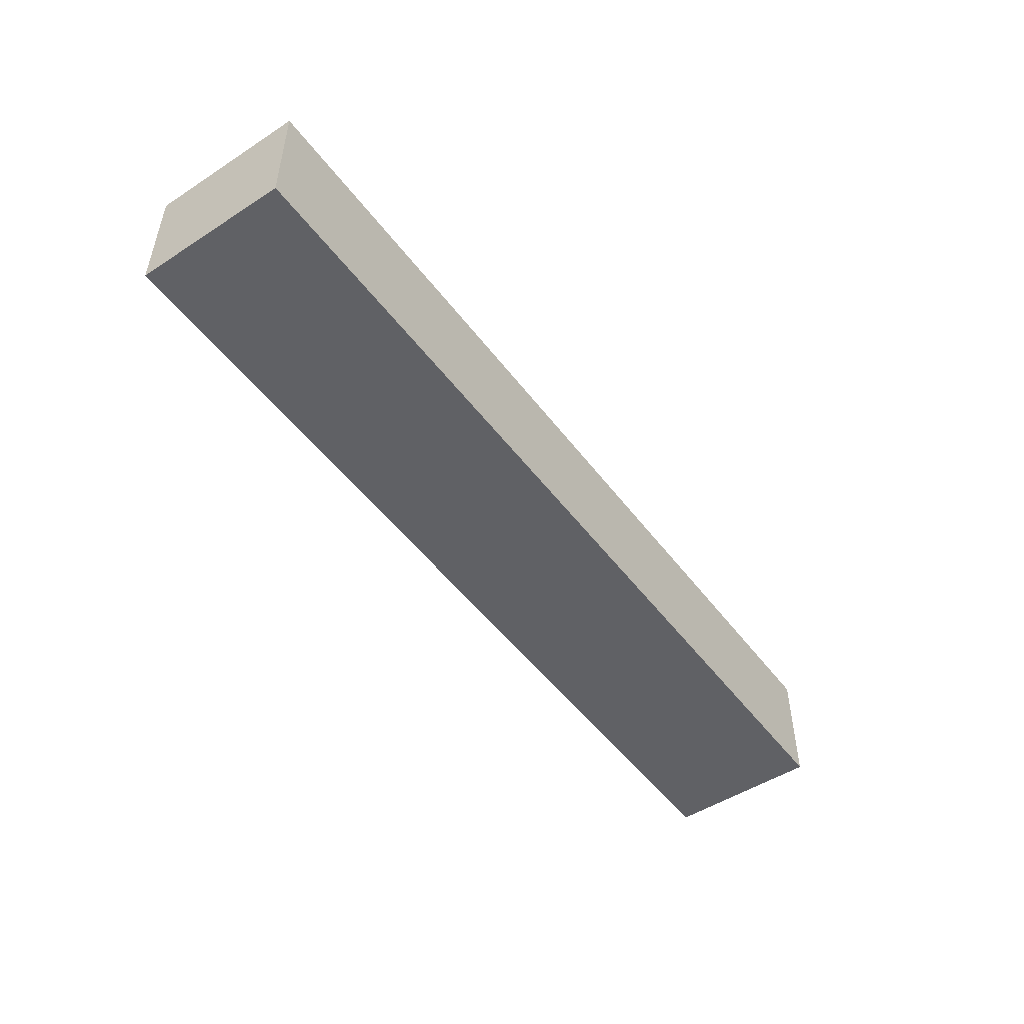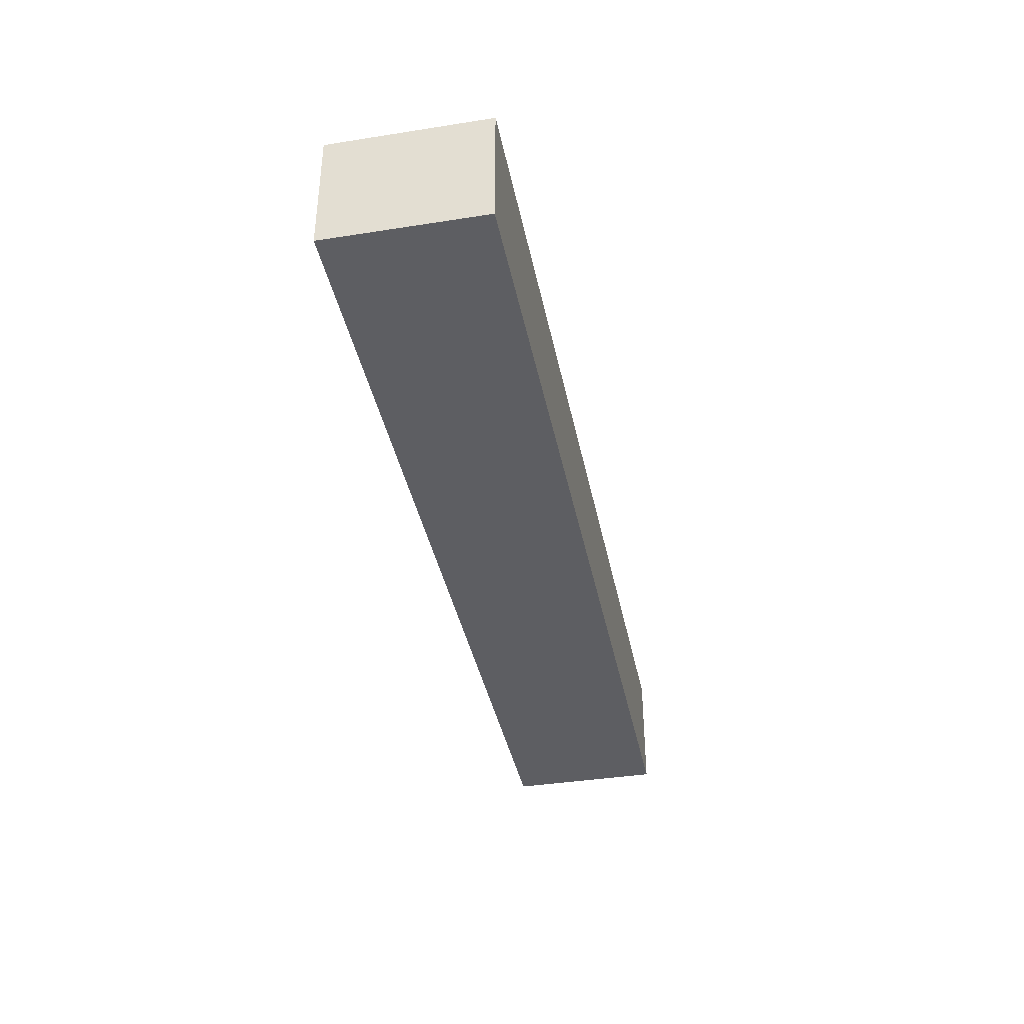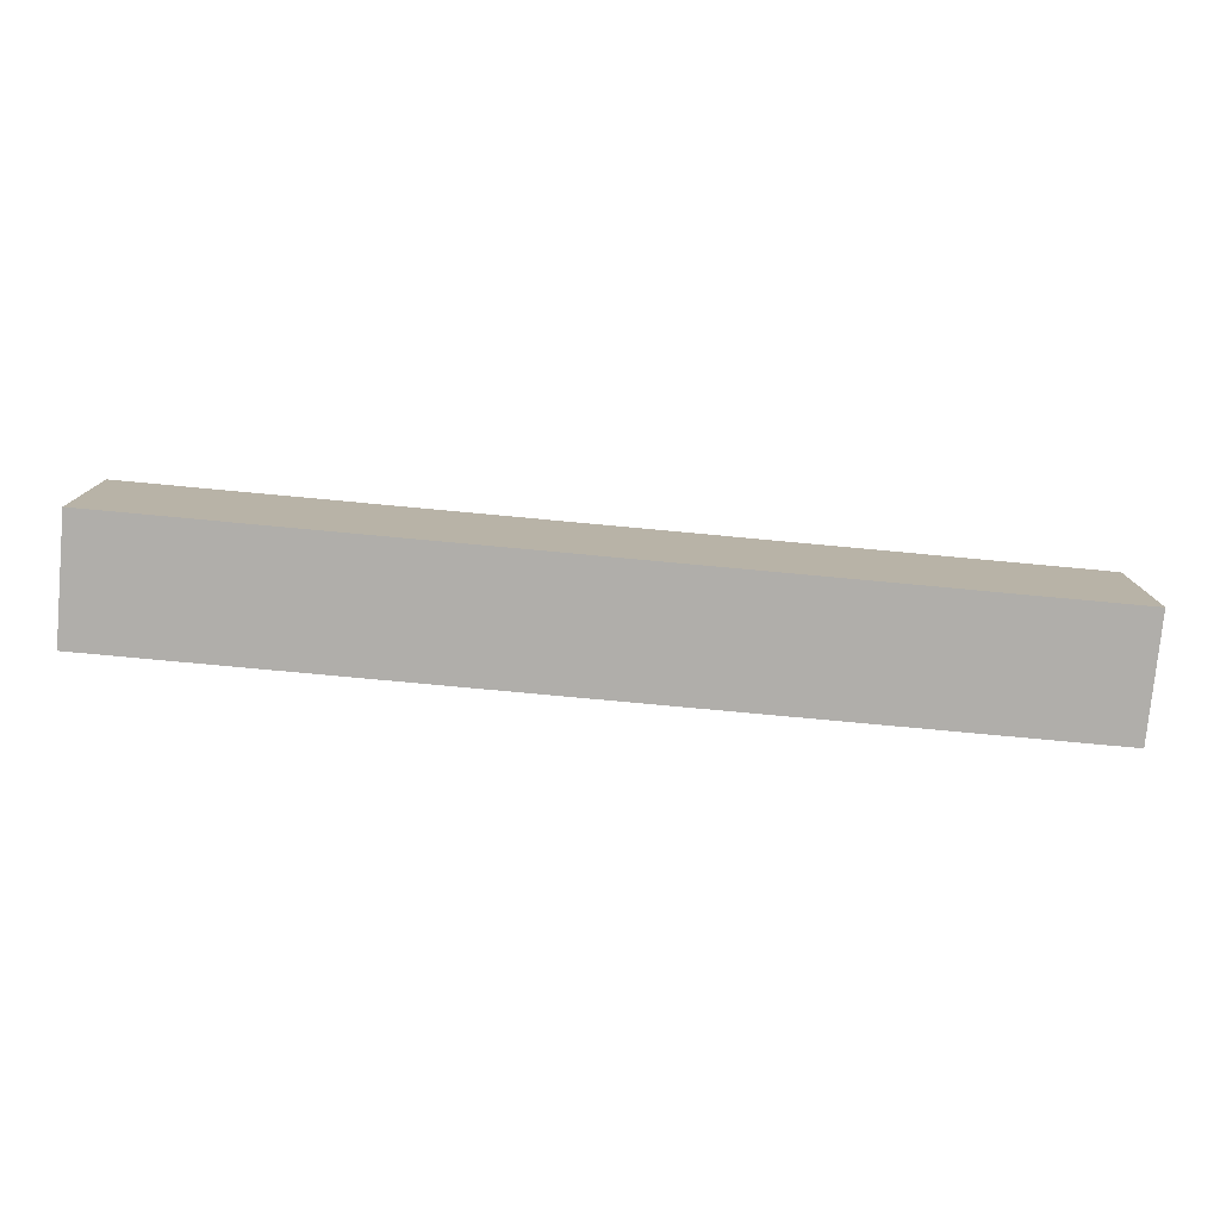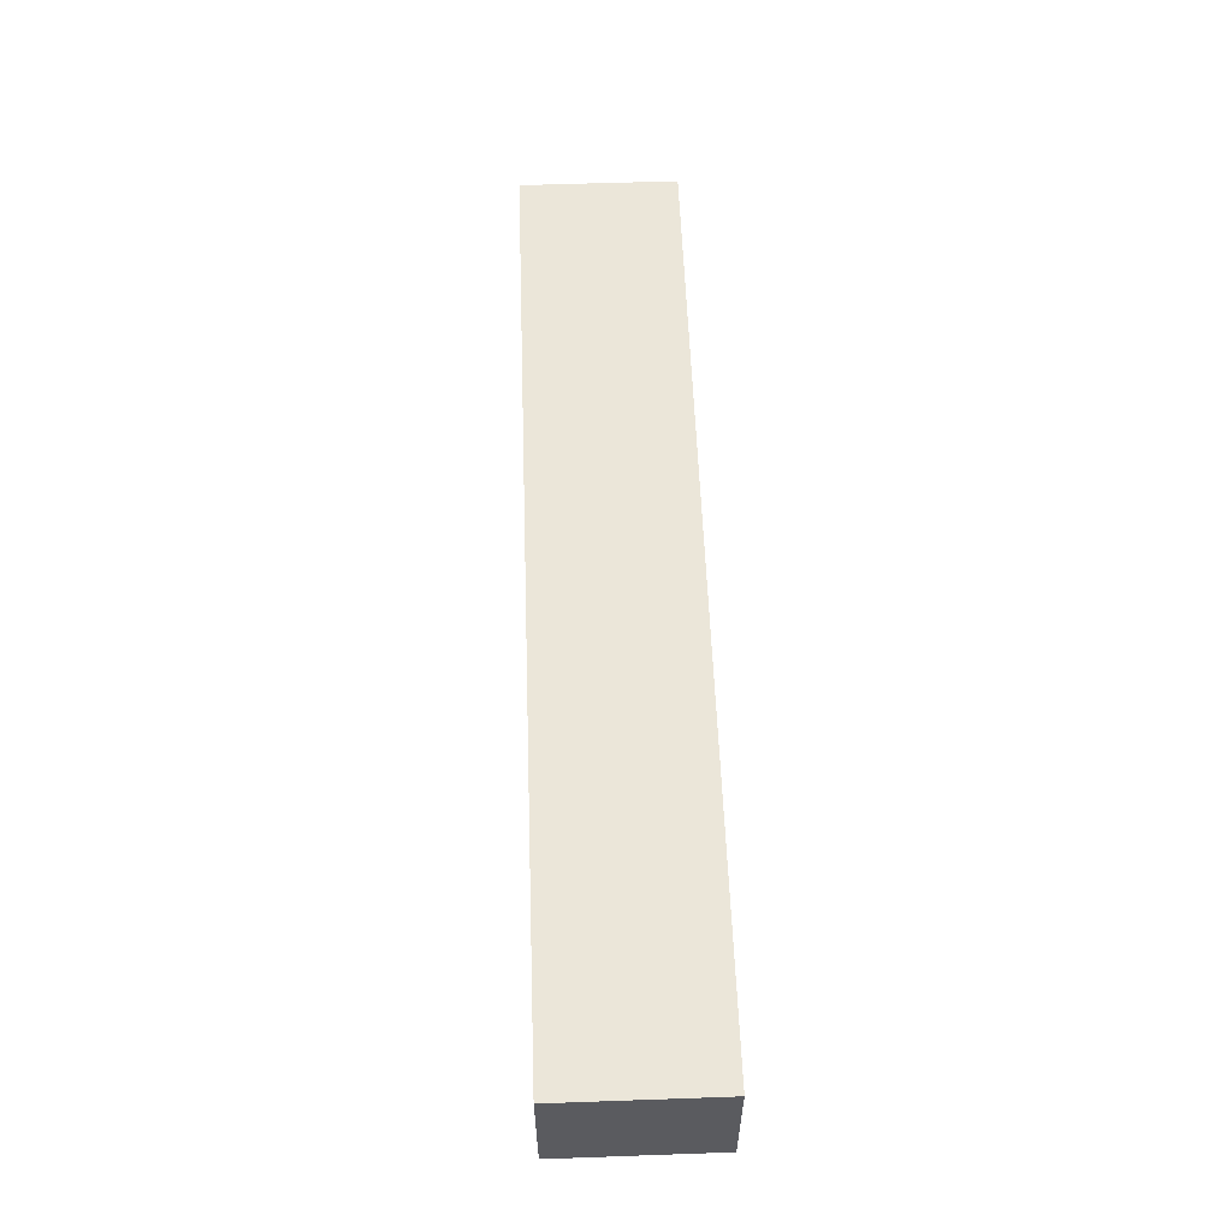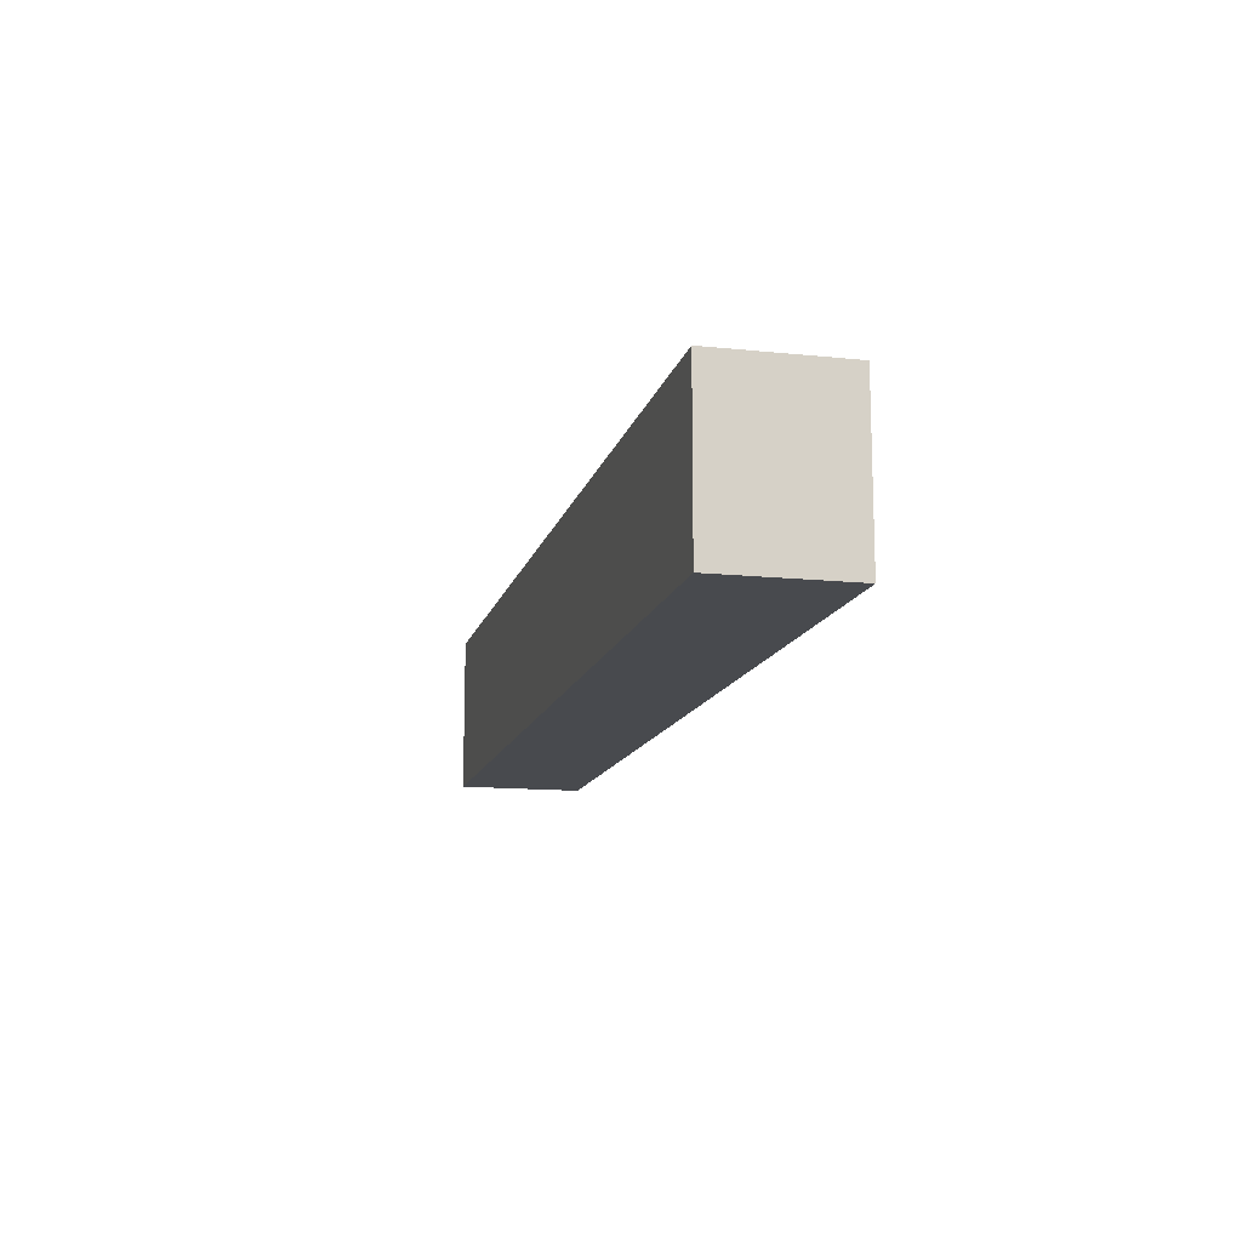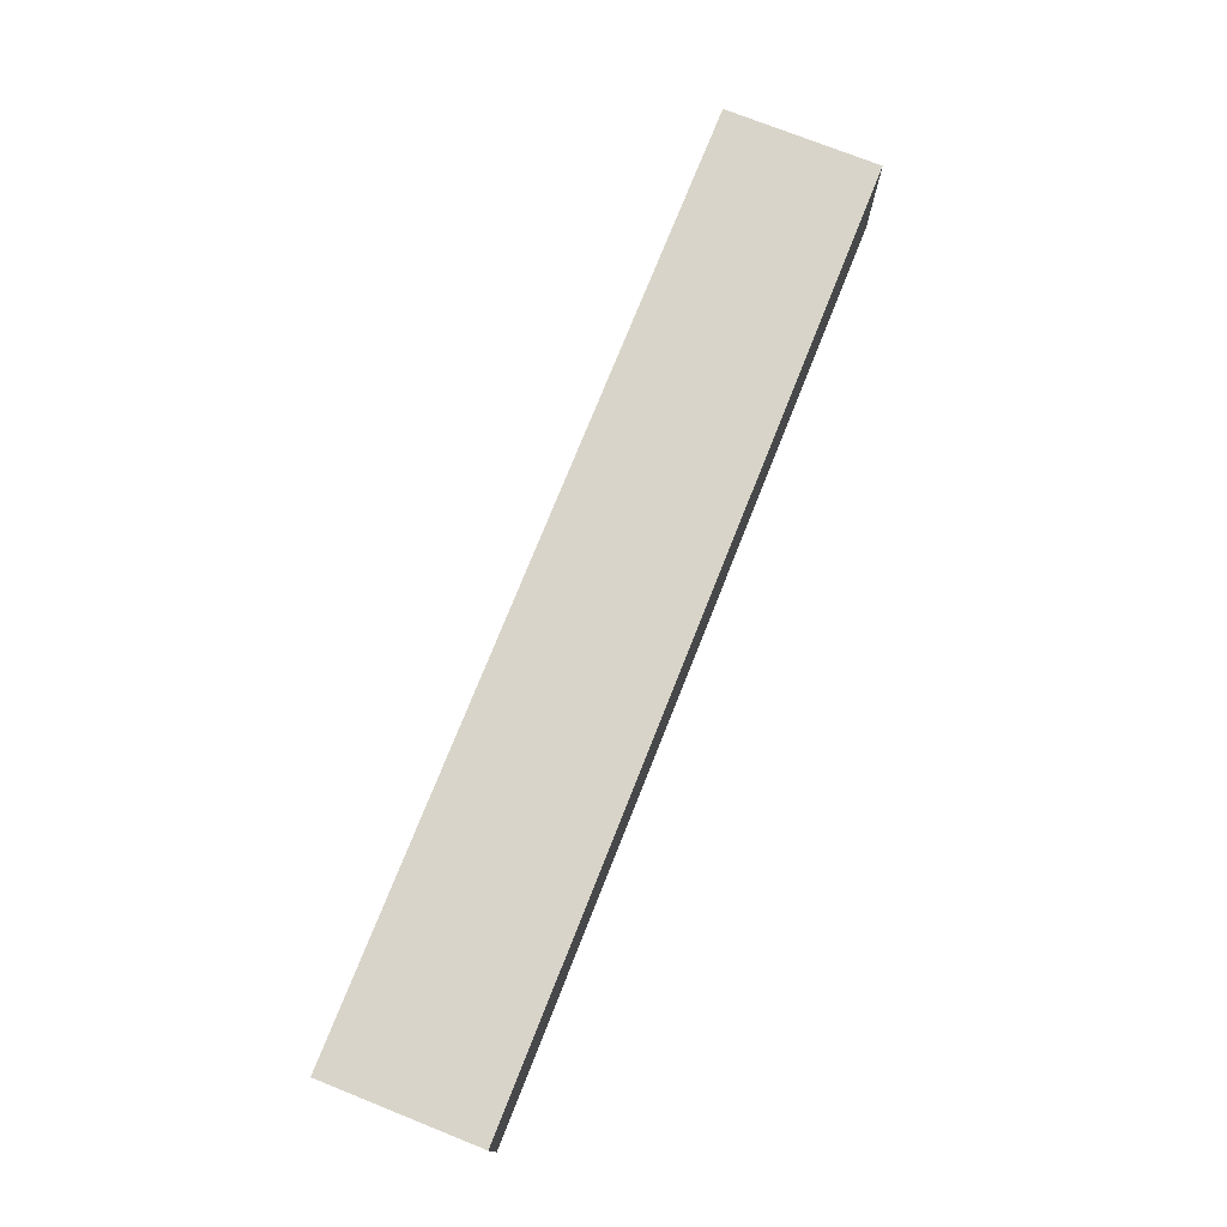
<metadata>
{"format":"obj","ext":"obj","renderer":"f3d","projection":"perspective","resolution":1024,"background":"white","views":[{"elev":-49.8,"azim":-54.5,"up":"+Y"},{"elev":-38.7,"azim":101.2,"up":"+Y"},{"elev":-77.9,"azim":-5.3,"up":"+Z"},{"elev":56.9,"azim":87.9,"up":"+Y"},{"elev":-13.2,"azim":76.7,"up":"+Z"},{"elev":74.9,"azim":-68.3,"up":"+Y"}]}
</metadata>
<code>
o 961972295a6eec7144c56f70f1c6c72a70abd1775644d6d4d8afb5750baf159
v -450 80 -775
v -750 80 -775
v -750 120 -775
v -450 120 -775
v -450 80 -825
v -450 120 -825
v -750 80 -825
v -750 120 -825
f 3 2 1
f 4 3 1
f 4 1 5
f 6 4 5
f 6 5 7
f 8 6 7
f 8 7 2
f 3 8 2
f 1 2 5
f 2 7 5
f 6 3 4
f 6 8 3

</code>
